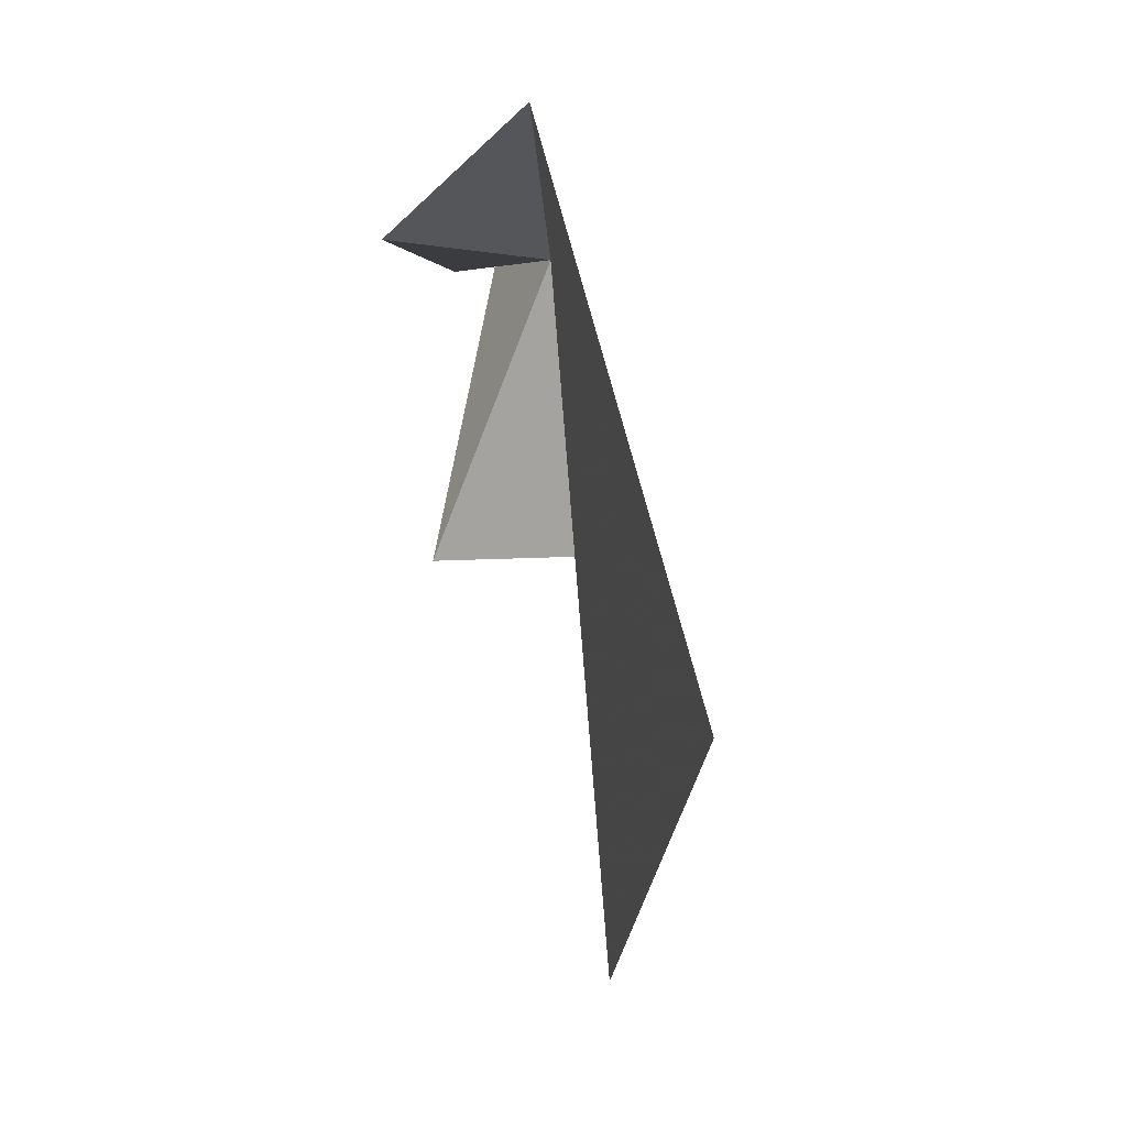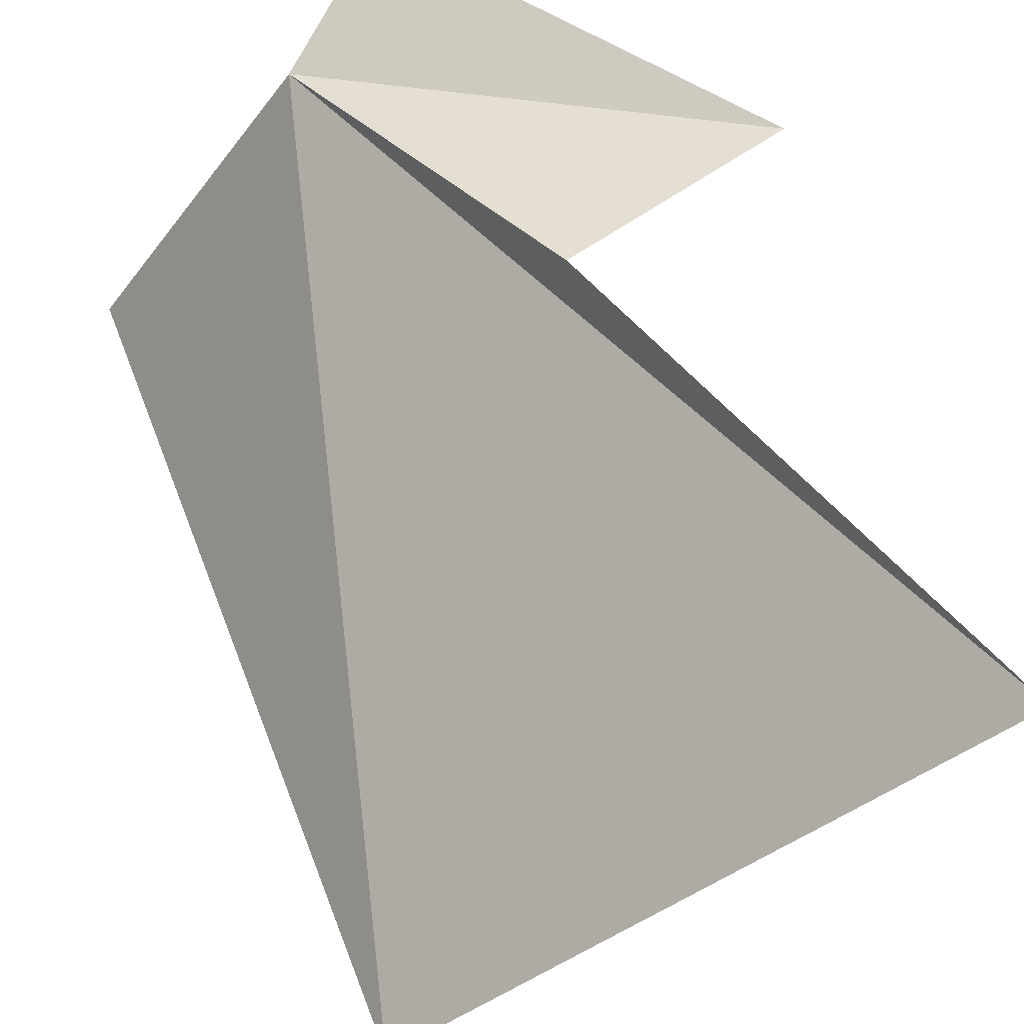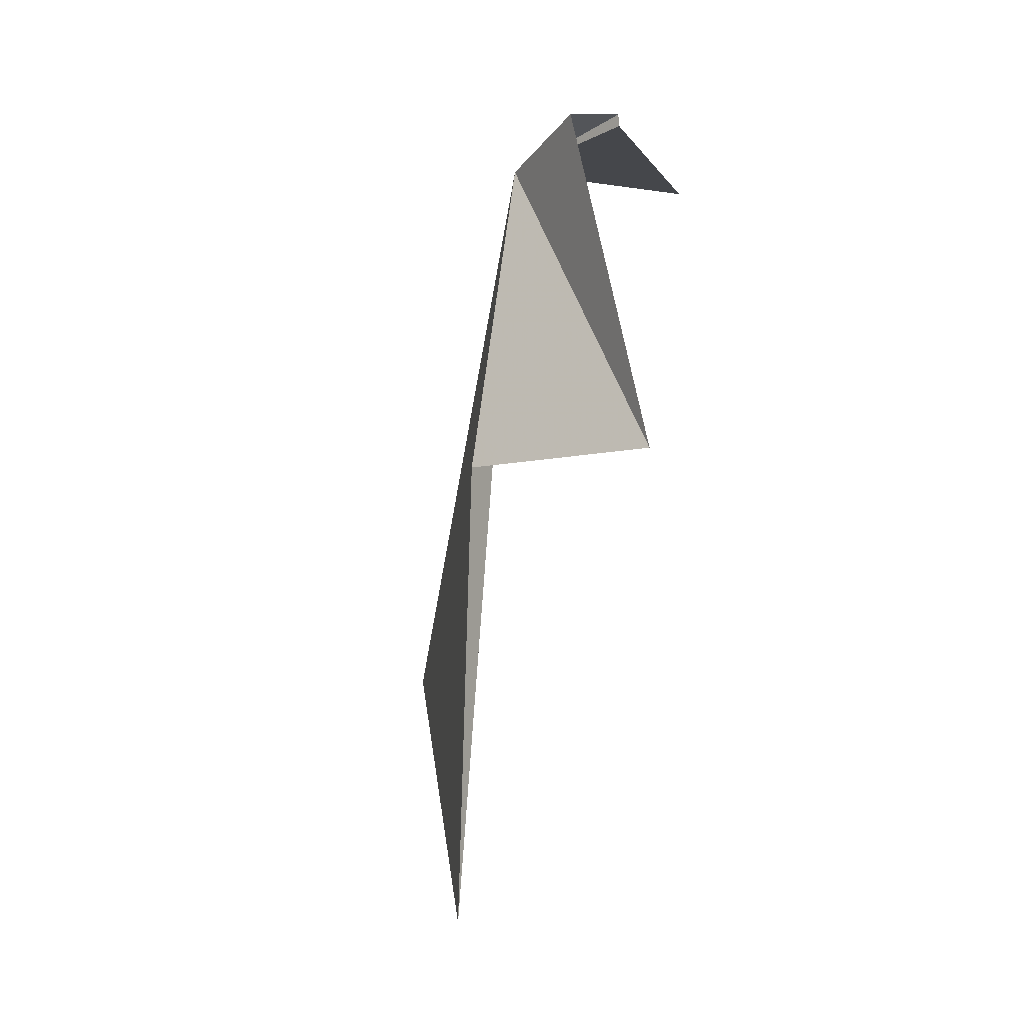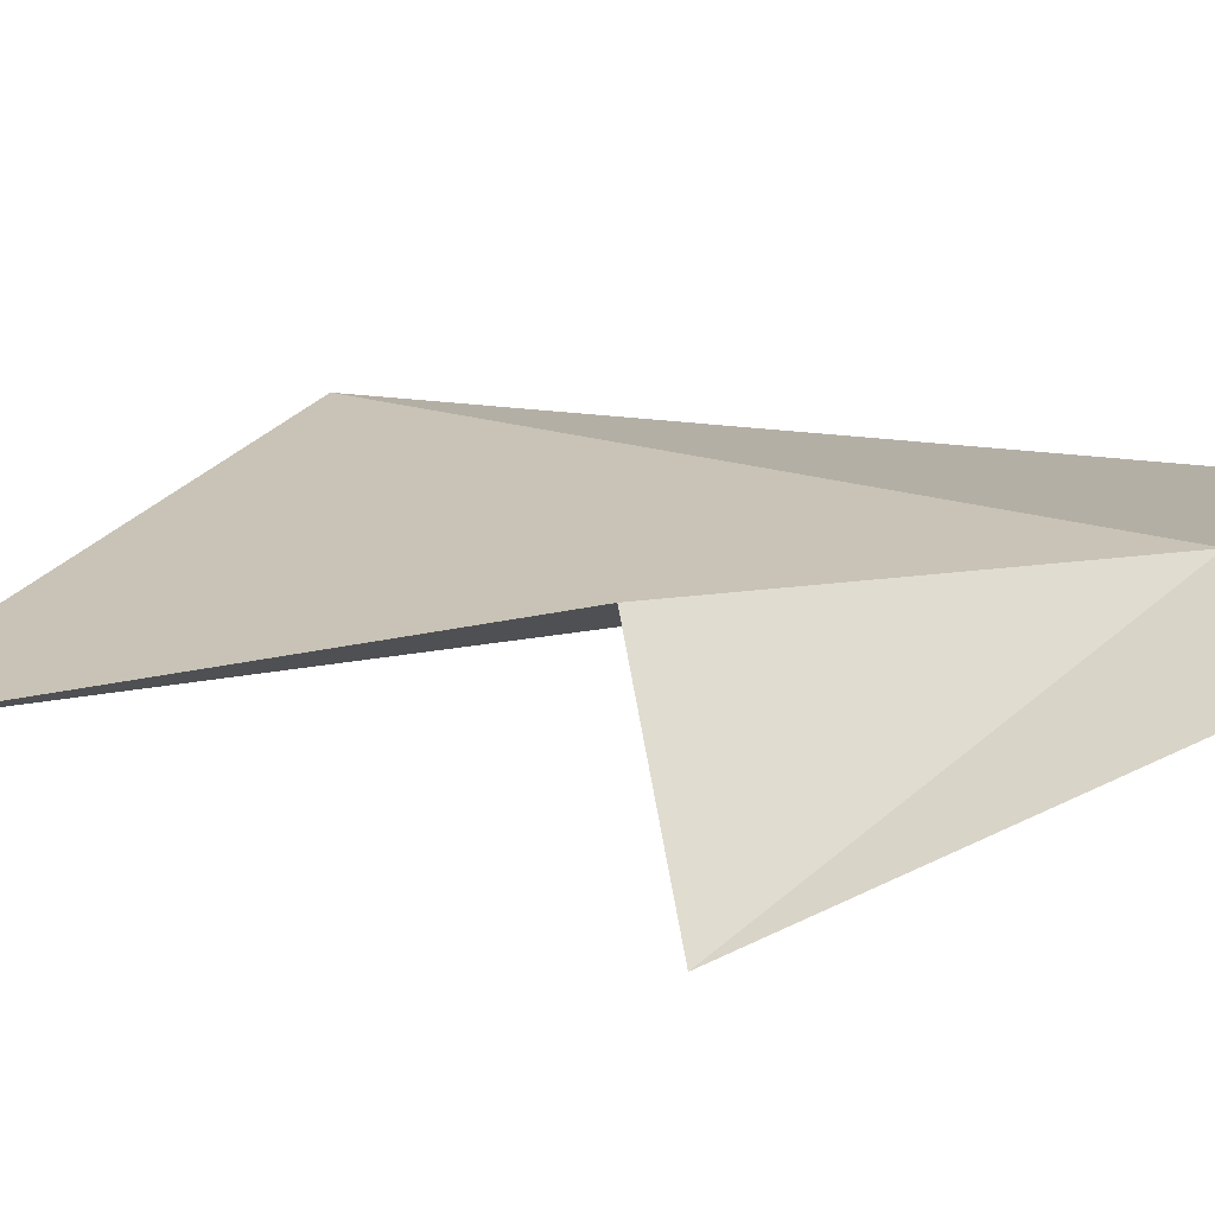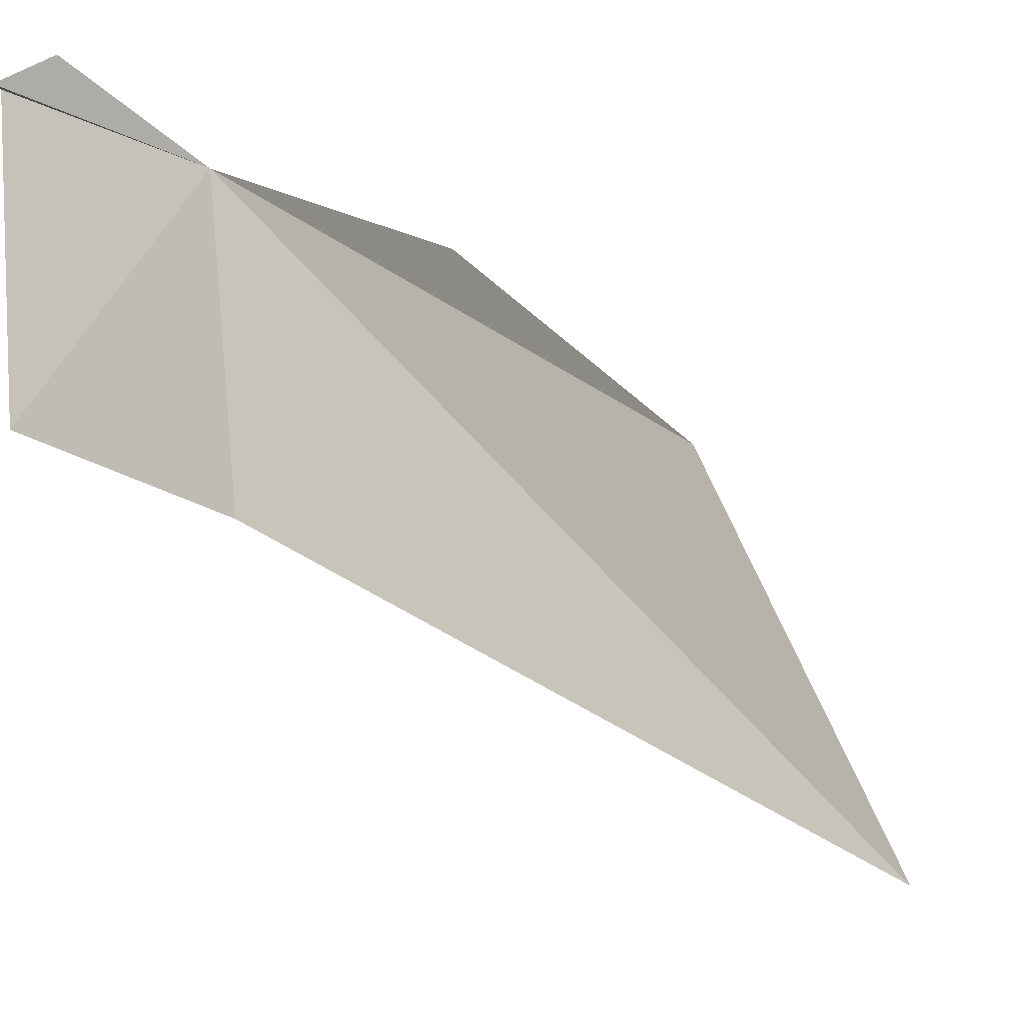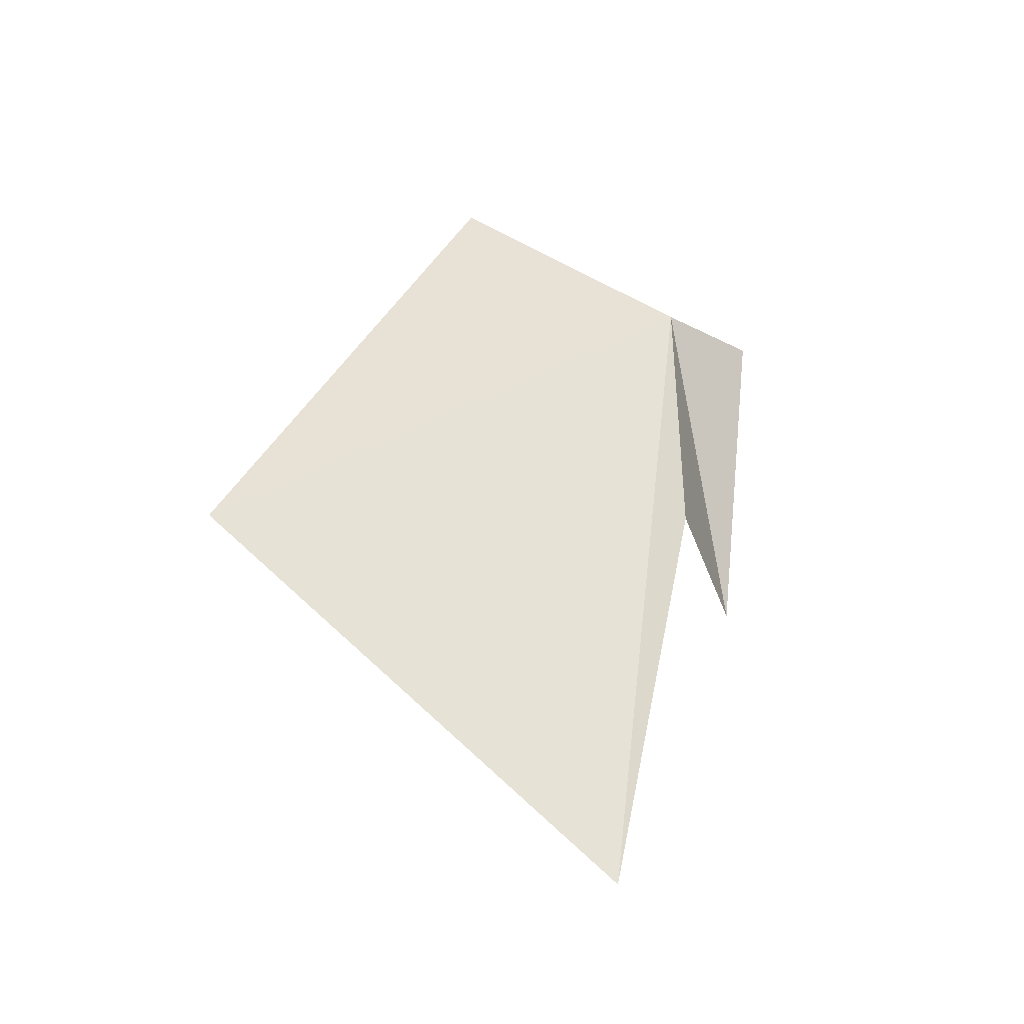
<metadata>
{"format":"obj","ext":"obj","renderer":"f3d","projection":"perspective","resolution":1024,"background":"white","views":[{"elev":4.1,"azim":22.8,"up":"+Z"},{"elev":37.7,"azim":134.8,"up":"+Y"},{"elev":-15.6,"azim":-154.1,"up":"+Z"},{"elev":75.6,"azim":-103.6,"up":"+Y"},{"elev":-6.8,"azim":18.1,"up":"+Y"},{"elev":-33.3,"azim":102.3,"up":"+Z"}]}
</metadata>
<code>
v 41.76 82.52 23.56
v 52.09 69.3 10.01
v 44.76 80.35 0.03938
v 43.13 82.8 13.72
v 37.97 77.72 24.01
v 44.12 75.4 27.74
v 37.32 84.42 23.38
v 37.34 84.43 23.76
v 38.74 84.86 23.89
v 36.94 83.38 13.35
f 1 6 5
f 1 5 7
f 1 7 8
f 1 8 9
f 1 9 10
f 1 10 4
f 1 2 6
f 1 3 2
f 1 4 3

</code>
